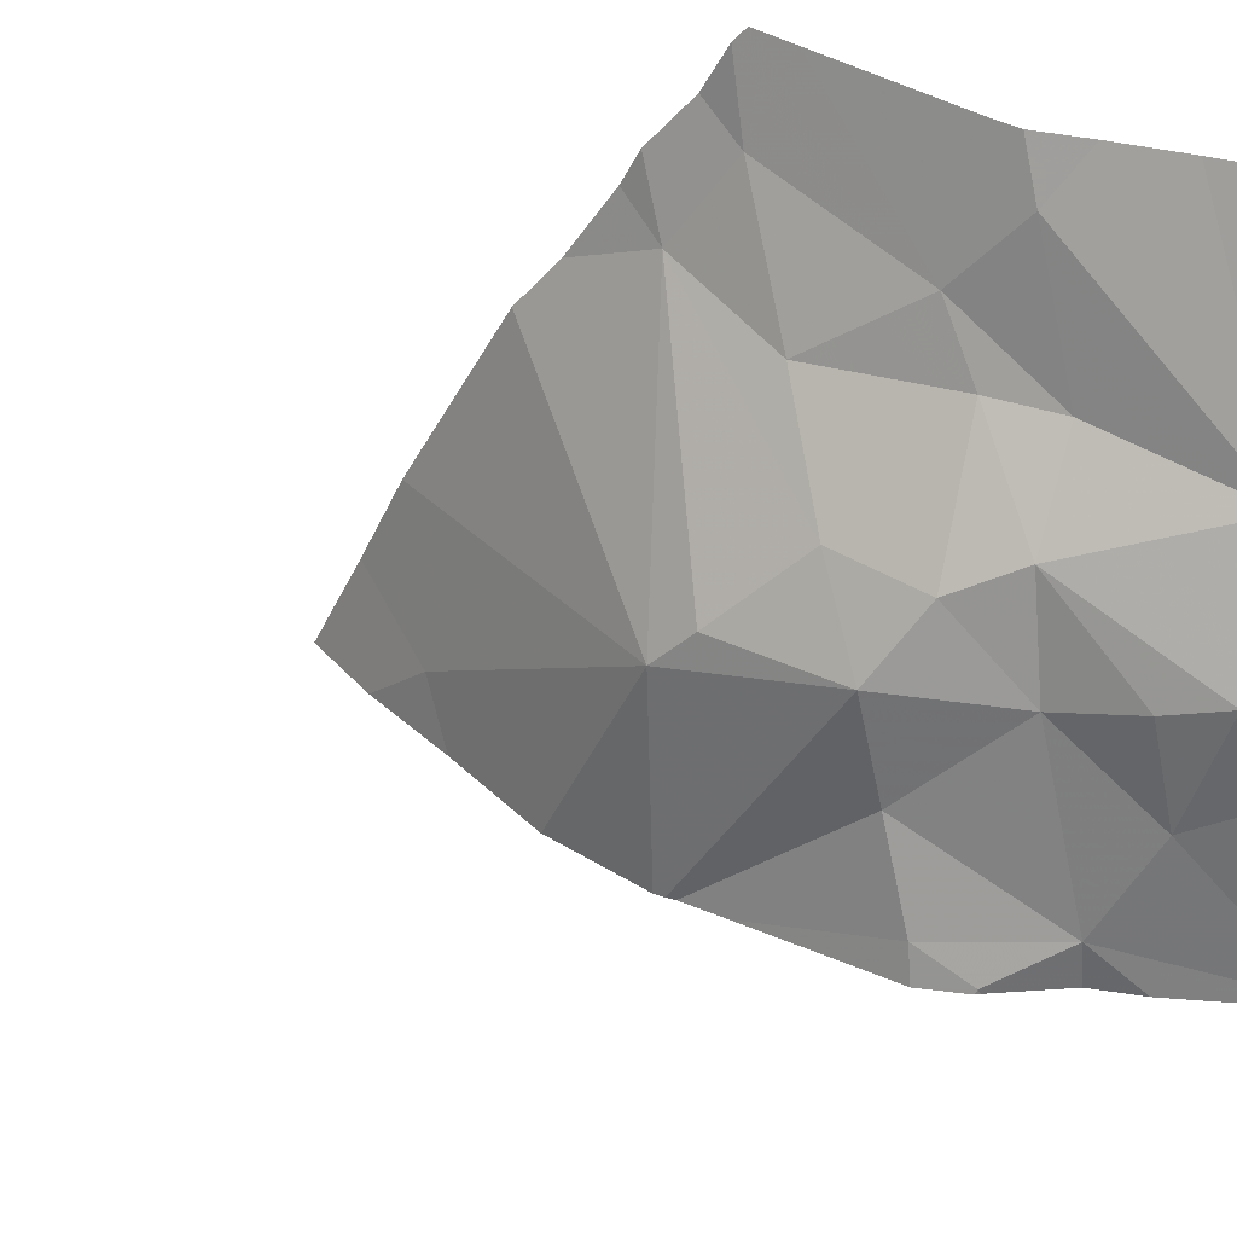
<metadata>
{"format":"obj","ext":"obj","renderer":"f3d","projection":"perspective","resolution":1024,"background":"white","views":[{"elev":40.7,"azim":95.3,"up":"+Y"}]}
</metadata>
<code>
v -61.12 282.1 501.3
v -61.34 281.2 495.6
v -60.99 281.5 501.3
v -61.12 281.4 501.3
v -61.32 281.2 495.5
v -61.04 281.2 501.2
v -61.06 281.4 501.3
v -61.14 281.6 501.2
v -60.96 281.6 501.3
v -61.69 282.2 495.8
v -61.69 282.2 495.7
v -60.98 281.9 501.3
v -61.02 281.9 501.3
v -61.36 281.2 495.7
v -61.3 281.2 495.3
v -61.38 281.2 495.9
v -60.98 281.8 501.3
v -61.3 281.2 492.5
v -60.98 281.2 501.2
v -61.32 281.2 492.6
v -61.6 281.2 496.8
v -61.72 281.2 496.9
v -60.99 282 501.3
v -61.36 281.3 495.6
v -61.39 282.2 501.2
v -61.59 281.9 495.5
v -61.79 281.9 493.5
v -61.74 282.1 492.5
v -61.54 281.6 493.2
v -61.6 282 495.7
v -61.54 281.8 495.9
v -61.71 282.1 496.2
v -61.63 281.9 496.2
v -61.85 282.2 493.8
v -61.45 281.6 495
v -61.38 281.5 495.2
v -61.3 281.2 495.3
v -61.4 281.5 495.5
v -61.54 281.7 492.6
v -61.35 281.4 492.5
v -61.27 281.3 492.4
v -61.54 281.8 491.9
v -61.42 281.5 495.8
v -61.38 281.2 495.9
v -61.88 282.2 493.7
v -61.37 282.2 501.2
v -61.56 281.5 496.6
v -61.57 282.2 501.3
v -61.55 281.5 491.3
v -61.52 281.7 491.7
v -61.72 281.9 491.4
v -61.53 282 494
v -61.51 281.8 494.3
v -61.68 282 495.2
v -61.47 281.6 494.7
v -61.7 282 494.8
v -61.58 281.8 495
v -61.66 281.9 496.3
v -61.53 281.7 496.2
v -61.71 282 496.3
v -61.56 281.8 494.6
v -61.51 281.9 494
v -61.54 282 493.9
v -61.41 281.6 494.7
v -61.37 281.5 494.2
v -61.75 282.2 495
v -61.48 281.4 493.7
v -61.6 282.2 493.9
v -61.55 281.5 493.6
v -61.67 281.7 493.7
v -61.88 282.2 491.2
v -61.49 281.7 495.8
v -61.47 281.7 495.5
v -61.55 281.6 496.6
v -61.84 281.9 496.6
v -61.72 281.8 496.5
v -61.88 282.2 491.2
v -61.82 282.2 493.8
v -61.58 281.7 496.4
v -61.83 282.2 491.3
v -61.38 281.3 495
v -61.9 282.2 493.7
v -61.42 281.4 496
v -61.43 281.6 496
v -61.87 282.2 491.2
v -61.47 281.3 491.4
v -61.37 281.3 491.7
v -61.76 282.2 492.4
v -61.52 282.2 501.3
v -61.38 281.3 493.1
v -61.42 281.4 492.9
v -61.88 282.2 496.5
v -61.39 281.3 496.3
v -61.18 282.2 501.3
v -61.91 282.2 493
v -61.65 282.2 501.2
v -61.38 281.5 494
v -61.49 281.7 494.2
v -61.55 282 493.9
v -61.59 281.6 493.8
v -61.61 282.2 493.8
v -61.37 281.2 496.2
v -61.11 281.8 501.3
v -61.3 281.7 501.2
v -61.51 281.6 501.2
v -61.57 281.5 501.2
v -61.63 281.6 501.2
v -61.79 281.5 501.1
v -61.64 281.3 501.2
v -61.82 281.3 501.1
v -61.66 281.7 501.2
v -61.38 282.2 501.2
v -61.78 282.2 492.5
v -61.4 281.3 496.1
v -61.56 282.1 494
v -61.55 281.8 494.5
v -61.37 281.4 492.1
v -61.74 282 491.5
v -61.46 281.3 493.5
v -61.41 281.5 494.4
v -61.45 281.4 496.4
v -61.78 282.2 491.5
v -61.8 282.2 501.2
v -61.88 282.2 501.2
v -61.67 282 495.1
v -61.74 282.1 495
v -61.57 282.1 493.9
v -61.47 281.6 496.4
v -61.55 281.8 495.2
v -61.54 281.9 493.9
v -61.69 281.9 493.8
v -61.58 281.8 493.9
v -61.69 281.8 493.8
v -61.78 281.9 493.8
v -61.58 281.9 493.9
v -61.75 282.1 493.8
v -61.59 282.1 493.8
v -61.58 282.2 493.9
v -61.45 281.5 493.9
v -61.52 281.5 493.7
v -61.52 281.8 493.9
v -61.5 281.7 493.9
v -61.53 281.7 493.9
v -61.54 281.6 493.8
v -61.44 281.6 494
v -61.44 281.5 493.9
v -61.48 281.5 493.9
v -61.5 281.6 493.9
v -61.43 281.4 493.8
v -61.75 281.8 493.8
v -61.44 281.6 494.9
v -61.36 281.4 493.9
v -61.42 281.5 495
v -61.45 281.6 495
v -61.46 281.7 495.3
v -61.43 281.6 495.7
v -61.51 281.7 496.3
v -61.47 281.6 496.2
v -61.44 281.6 496.1
v -61.67 281.7 491.3
v -61.67 281.7 491.2
v -61.91 282.2 493.7
v -61.73 281.9 491.3
v -61.61 281.6 491.3
v -61.63 281.6 491.2
v -61.71 281.8 491.2
v -61.77 281.9 491.2
v -61.64 282.2 493.8
v -61.51 281.3 491.3
v -61.75 282.2 495
v -61.48 281.3 491.2
v -61.53 281.3 491.2
v -61.78 282.2 493.8
v -61.73 282.2 495.2
v -61.6 281.4 491.2
v -61.74 281.3 491.2
v -61.49 281.3 491.2
v -61.6 281.5 491.2
v -61.55 281.4 491.2
v -61.64 281.2 491.2
v -61.53 281.4 491.2
v -61.74 281.8 491.2
v -61.75 281.9 491.2
v -61.62 281.6 491.2
v -61.77 282.2 496.3
v -61.9 281.6 491.1
v -61.75 281.4 491.2
v -61.77 281.5 491.2
v -61.25 281.6 501.2
v -61.47 281.4 501.2
v -61.73 281.6 491.2
v -61.19 281.3 501.2
v -61.24 281.2 501.2
v -61.16 281.5 501.3
v -61.17 281.9 501.3
v -61.29 281.8 501.3
v -61.33 281.4 501.2
v -61.56 281.3 501.2
v -61.35 281.4 501.2
v -61.39 281.6 501.2
v -61.23 281.9 501.3
v -61.46 281.7 501.2
v -61.58 282.2 493.9
v -61.73 282.2 492.1
v -61.59 281.2 501.2
v -61.75 282.2 492.3
v -61.45 281.3 501.2
v -61.52 281.9 501.2
v -61.64 281.3 501.2
v -61.75 281.2 501.1
v -61.75 282.2 494.9
v -61.58 282.1 501.2
v -61.72 282.1 501.2
v -61.51 281.7 501.2
v -61.43 281.8 501.2
v -61.31 281.9 501.2
v -61.46 282 501.2
v -61.22 282.1 501.2
v -61.67 282 501.2
v -61.72 281.8 501.2
v -61.69 282.2 501.2
v -61.75 282.2 491.7
v -61.6 282.2 494
v -61.28 281.2 494
v -61.83 282 493.7
v -61.88 282 493.5
v -61.29 281.2 494.6
v -61.51 281.2 496.6
v -61.82 282.1 491.3
v -61.38 281.2 496.1
v -61.5 281.2 496.6
v -61.42 281.2 493.5
v -61.28 281.2 495.3
v -61.78 281.3 496.9
v -61.47 281.2 496.5
v -61.37 281.2 493.1
v -61.85 282.1 501.2
v -61.69 282.2 501.2
v -61.74 282.2 491.7
v -61.75 282.2 496.2
v -61.73 282.2 496
v -61.88 281.3 501.7
v -61.84 281.2 501.5
v -61.83 281.2 501.8
v -61.86 281.3 501.1
v -61.88 281.3 501.1
v -61.89 281.4 501.1
v -61.85 282 496.6
v -61.42 281.2 493.7
v -61.27 281.2 492.4
v -61.29 281.2 494.6
v -61.83 282.1 493.8
v -61.8 281.8 491.2
v -61.82 281.9 491.2
v -61.28 281.2 492.3
v -61.29 281.2 494.7
v -61.84 282 491.2
v -61.82 281.4 491.1
v -61.71 282.2 494.6
v -61.3 281.2 495.2
v -61.3 281.2 494.7
v -61.9 281.4 491
v -61.87 281.5 491.1
v -61.29 281.2 494.7
v -61.78 282 491.2
v -60.95 281.6 501.3
v -61.35 281.2 491.7
v -60.95 281.6 501.3
v -61.32 281.2 492
v -61.83 282.1 491.2
v -61.29 281.2 495.2
v -61.8 282 493.7
v -60.95 281.5 501.3
v -61.89 281.3 501.2
v -61.73 282.2 491.7
v -61.82 281.2 501.1
v -61.86 281.3 501.2
v -61.66 282.2 494.3
v -61.72 282.2 492
v -61.86 281.3 501.4
v -61.88 281.6 501.1
v -61.89 281.5 501.1
v -60.95 281.8 501.3
v -60.95 281.3 501.3
v -60.95 281.9 501.3
v -61.81 282 501.2
v -61.86 282 501.2
v -60.95 281.6 501.3
v -61.88 281.6 501.1
v -61.72 282.2 495.2
v -61.74 282.2 496.2
v -61.83 281.3 502.2
v -60.95 281.9 501.3
v -61.81 282.2 492.6
v -61.88 281.4 502
v -60.95 281.4 501.3
v -60.95 282.1 501.3
v -61.83 281.3 502
v -61.87 281.3 501.8
v -61.9 281.4 501.6
v -60.95 281.9 501.3
v -60.95 282 501.3
v -61.9 281.4 501.4
v -61.36 281.2 493
v -60.95 281.6 501.3
v -61.89 282 501.2
v -61.9 282.2 496.5
v -60.95 281.2 501.3
v -60.95 282 501.3
v -60.95 281.4 501.3
v -61.91 281.5 502.3
v -60.95 282.1 501.3
v -61.9 281.5 502.3
v -61.87 281.3 502.3
v -61.8 281.2 502.3
v -61.84 281.3 502.3
v -60.95 281.5 501.3
v -61.85 281.4 502.3
v -60.95 281.5 501.3
v -61.81 281.3 502.3
v -61.69 282.2 495.8
v -60.95 282 501.3
v -61.91 282.1 493.2
v -61.91 282.2 493.6
v -61.91 282 496.7
v -61.91 282.1 496.6
v -61.91 282.1 493.5
v -61.91 282.1 493.5
v -61.91 282.1 493.4
v -61.91 281.7 496.8
v -61.91 281.5 497
v -61.75 282.2 494.8
v -61.7 282.2 501.2
v -61.91 281.3 497
v -61.91 281.2 497.1
v -61.91 281.6 501.1
v -61.91 281.6 501.1
v -61.91 281.4 502
v -61.91 281.4 501.8
v -61.91 281.4 501.4
v -61.91 281.4 501.3
v -61.91 281.8 496.8
v -61.91 281.9 496.7
v -61.91 282.1 496.6
v -61.91 281.8 491.1
v -61.91 281.7 491.1
v -61.91 281.9 491.1
v -61.91 281.9 491.1
v -61.91 282 491.2
v -61.91 282 491.2
v -61.91 281.3 491
v -61.91 281.3 491
v -61.91 281.4 491
v -61.91 281.5 491.1
v -61.91 281.6 491.1
v -61.91 281.4 491
v -61.91 281.6 491.1
v -61.91 282.2 491.2
v -61.91 282.1 491.2
v -61.91 281.4 491
v -61.91 281.6 491.1
v -61.91 282.2 491.2
v -61.7 282.2 495.5
v -61.91 281.4 501.1
v -61.91 281.4 501.1
v -61.91 281.4 501.1
v -61.91 281.4 501.1
v -61.91 281.5 501.1
v -61.91 281.5 501.1
v -61.91 281.6 501.1
v -61.91 281.9 501.1
v -61.91 282 501.1
v -61.91 281.4 501.1
v -61.91 281.7 501.1
v -61.91 281.6 501.1
v -61.91 281.6 501.1
v -61.16 282.2 501.3
v -61.91 281.2 502.3
v -61.91 281.4 501.7
v -61.91 281.4 502
v -61.91 281.4 501.2
v -61.91 281.4 501.4
v -61.91 282.1 501.2
v -61.91 282.1 501.2
v -61.91 282 501.2
v -61.91 281.8 501.1
v -61.91 282 501.2
v -61.91 281.4 501.5
v -61.91 281.4 502.1
v -61.91 281.5 502.3
v -61.91 281.5 502.3
v -61.91 281.5 502.3
v -61.91 281.5 502.3
v -61.91 281.5 502.3
v -61.91 281.4 502.3
v -61.91 281.4 502.3
v -61.91 281.5 502.3
v -61.39 281.2 493.8
v -61.28 281.2 494
v -61.37 281.2 496.2
v -61.37 281.2 496.2
v -61.38 281.2 496.3
v -61.37 281.2 496.3
v -61.3 281.2 495.1
v -61.34 281.2 495
v -61.29 281.2 492.2
v -61.36 281.2 492.9
v -61.33 281.2 492.7
v -61.46 281.2 491.4
v -61.45 281.2 491.4
v -61.38 281.2 491.6
v -61.34 281.2 495
v -61.28 281.2 494
v -61.39 281.2 493.2
v -61.42 281.2 493.4
v -61.71 281.2 501.2
v -61.68 281.2 501.2
v -61.27 281.2 492.4
v -61.39 281.2 496.1
v -61.5 281.2 496.6
v -61.38 281.2 493.8
v -61.3 281.2 493.9
v -61.39 281.2 493.8
v -61.46 281.2 491.2
v -61.46 281.2 491.2
v -61.31 281.2 492.1
v -61.47 281.2 491.3
v -61.48 281.2 491.2
v -61.47 281.2 491.2
v -61.46 281.2 491.2
v -61.58 281.2 491.2
v -61.65 281.2 491.2
v -61.64 281.2 491.2
v -61.77 281.2 491.2
v -61.5 281.2 501.2
v -61.25 281.2 501.2
v -61.6 281.2 501.2
v -61.55 281.2 501.2
v -61.73 281.2 501.1
v -61.75 281.2 501.1
v -61.23 281.2 501.2
v -61.24 281.2 501.2
v -61.77 281.2 501.1
v -61.82 281.2 497
v -61.82 281.2 501.8
v -61.81 281.2 501.9
v -61.82 281.2 501.6
v -61.83 281.2 501.6
v -61.83 281.2 501.7
v -61.84 281.2 501.5
v -61.83 281.2 501.5
v -61.81 281.2 502
v -61.84 281.2 491.1
v -61.8 281.2 491.1
v -61.88 281.2 491.1
v -61.84 281.2 501.2
v -61.82 281.2 501.1
v -61.81 281.2 501.1
v -61.84 281.2 501.2
v -61.84 281.2 501.3
v -61.78 281.2 502.2
v -61.79 281.2 502.2
v -61.8 281.2 502.1
v -61.84 281.2 502.3
v -61.81 281.2 502.1
v -61.82 281.2 501.8
v -60.95 281.2 501.3
v -61.78 281.2 502.3
v -61.78 281.2 502.3
v -61.79 281.2 502.3
v -61.8 281.2 502.3
v -61.02 281.2 501.2
v -61.81 281.2 497
v -61.91 281.2 497.1
v -61.87 281.2 491.1
v -61.91 281.2 491.1
v -61.03 281.2 501.2
v -60.96 281.2 501.3
v -61.89 281.2 502.3
v -61.91 281.2 502.3
v -61.91 282.2 496.6
v -61.89 282.2 491.2
v -61.9 282.2 491.2
v -61.91 282.2 491.2
v -61.89 282.2 501.2
v -61.91 282.2 501.2
v -60.95 282.2 501.3
v -61.02 282.2 501.3
f 17 12 103
f 319 4 317
f 1 312 487
f 261 81 264
f 17 8 9
f 3 194 4
f 12 13 195
f 264 35 256
f 256 64 120
f 317 7 296
f 9 8 3
f 13 12 301
f 23 13 285
f 17 9 305
f 302 23 322
f 472 310 477
f 293 17 283
f 267 87 411
f 9 3 273
f 269 117 87
f 5 37 15
f 20 41 18
f 11 30 10
f 29 27 28
f 44 24 14
f 234 47 21
f 28 27 323
f 28 39 29
f 269 87 267
f 33 31 59
f 10 31 321
f 31 32 291
f 31 33 32
f 54 26 363
f 57 125 56
f 36 37 38
f 35 64 256
f 81 35 264
f 271 36 260
f 24 38 37
f 43 44 83
f 115 116 278
f 115 52 53
f 121 93 235
f 91 29 39
f 50 51 49
f 50 42 275
f 28 40 39
f 29 69 27
f 40 42 41
f 42 117 41
f 24 44 43
f 114 44 16
f 87 50 49
f 51 163 49
f 118 51 50
f 98 53 52
f 54 129 26
f 58 60 33
f 56 61 55
f 57 56 55
f 33 59 58
f 60 32 33
f 62 63 130
f 116 61 56
f 52 127 99
f 52 63 62
f 136 134 135
f 35 151 64
f 120 65 227
f 150 27 70
f 70 27 69
f 98 142 97
f 224 97 399
f 36 154 153
f 73 156 72
f 26 72 30
f 30 72 31
f 72 26 73
f 43 156 24
f 76 58 79
f 74 75 79
f 74 47 75
f 60 58 76
f 128 47 74
f 402 102 403
f 76 79 75
f 260 81 404
f 84 43 83
f 72 43 84
f 49 169 86
f 87 49 86
f 304 91 407
f 399 152 413
f 119 90 414
f 65 98 97
f 31 84 59
f 99 63 52
f 67 140 100
f 158 83 114
f 100 70 69
f 69 67 100
f 119 69 29
f 81 153 35
f 103 104 17
f 17 104 189
f 106 190 105
f 105 107 106
f 108 109 106
f 111 107 105
f 110 109 108
f 205 209 416
f 109 110 209
f 199 200 105
f 208 215 216
f 111 108 107
f 219 208 217
f 198 109 205
f 7 192 193
f 214 208 111
f 53 116 115
f 42 50 117
f 118 50 239
f 90 119 29
f 40 91 39
f 256 120 251
f 128 121 231
f 114 83 44
f 232 119 415
f 117 50 87
f 332 126 211
f 204 28 206
f 116 56 259
f 125 126 56
f 52 115 127
f 228 128 420
f 279 40 204
f 29 91 90
f 240 60 185
f 129 54 125
f 126 54 174
f 125 54 126
f 135 130 63
f 132 135 131
f 133 132 131
f 133 131 134
f 134 131 135
f 64 55 61
f 135 63 99
f 52 62 98
f 135 137 136
f 130 132 141
f 62 141 142
f 168 137 101
f 145 146 97
f 67 149 139
f 140 67 139
f 144 140 139
f 142 141 143
f 132 133 143
f 141 132 143
f 134 150 133
f 130 141 62
f 133 144 143
f 70 100 144
f 144 100 140
f 147 146 145
f 139 147 144
f 146 147 139
f 142 143 148
f 144 148 143
f 149 67 398
f 133 70 144
f 150 70 133
f 98 62 142
f 101 127 68
f 61 116 64
f 120 53 98
f 116 53 120
f 151 55 64
f 120 98 65
f 145 142 148
f 120 64 116
f 421 149 423
f 81 36 153
f 155 36 38
f 154 35 153
f 155 154 36
f 72 156 43
f 155 26 129
f 73 155 38
f 38 156 73
f 57 35 154
f 155 57 154
f 148 147 145
f 151 35 55
f 148 144 147
f 35 57 55
f 38 24 156
f 129 57 155
f 59 158 157
f 121 128 158
f 79 58 157
f 79 157 128
f 159 158 59
f 84 159 59
f 128 157 158
f 158 159 83
f 400 114 419
f 93 121 114
f 114 102 93
f 83 159 84
f 161 165 160
f 161 160 166
f 87 86 410
f 49 163 164
f 91 40 20
f 164 163 160
f 406 117 426
f 165 164 160
f 163 166 160
f 49 164 178
f 265 167 163
f 163 167 166
f 167 183 166
f 409 169 427
f 177 172 428
f 425 177 430
f 169 171 424
f 176 180 175
f 187 176 175
f 169 181 172
f 172 171 169
f 177 171 172
f 169 49 179
f 164 165 178
f 184 178 165
f 179 175 181
f 179 49 178
f 172 175 180
f 175 172 181
f 183 253 182
f 166 183 182
f 191 188 184
f 178 184 179
f 161 182 186
f 432 176 434
f 191 161 186
f 188 187 175
f 184 188 175
f 175 179 184
f 189 8 17
f 142 145 97
f 125 57 129
f 127 115 203
f 137 99 127
f 67 69 119
f 135 99 137
f 152 97 146
f 59 157 58
f 8 189 3
f 121 158 114
f 207 190 106
f 128 74 79
f 139 152 146
f 152 139 149
f 431 180 433
f 182 161 166
f 184 165 191
f 165 161 191
f 179 181 169
f 73 26 155
f 31 72 84
f 132 130 135
f 103 195 196
f 193 192 197
f 4 194 192
f 3 189 194
f 104 200 189
f 103 12 195
f 23 1 201
f 199 197 194
f 195 201 196
f 13 23 195
f 193 197 198
f 207 198 197
f 193 198 435
f 189 200 199
f 104 202 200
f 216 196 201
f 105 202 214
f 200 202 105
f 435 205 438
f 109 198 106
f 198 207 106
f 220 111 208
f 109 209 205
f 110 210 209
f 281 108 111
f 416 210 439
f 190 199 105
f 108 106 107
f 213 219 212
f 221 213 212
f 215 202 104
f 214 215 208
f 216 217 208
f 217 218 46
f 212 217 112
f 219 217 212
f 220 208 219
f 1 218 216
f 201 1 216
f 221 212 48
f 219 213 286
f 213 221 237
f 196 216 215
f 216 218 217
f 218 1 377
f 215 104 196
f 197 192 194
f 6 193 441
f 194 189 199
f 202 215 214
f 104 103 196
f 192 7 4
f 105 214 111
f 23 201 195
f 190 207 199
f 197 199 207
f 300 242 243
f 248 75 325
f 226 225 324
f 419 114 230
f 418 41 250
f 225 252 34
f 150 225 226
f 323 226 329
f 488 1 487
f 60 76 248
f 417 205 416
f 51 118 229
f 108 247 245
f 237 221 123
f 486 383 485
f 485 383 124
f 448 242 449
f 450 243 451
f 210 110 276
f 416 209 210
f 274 246 247
f 110 245 246
f 446 298 452
f 340 277 341
f 110 108 245
f 245 247 246
f 75 248 76
f 484 362 483
f 415 119 414
f 331 234 334
f 75 47 330
f 414 90 236
f 27 150 226
f 229 118 222
f 307 344 481
f 134 272 225
f 150 134 225
f 272 136 252
f 34 136 78
f 483 362 482
f 182 253 345
f 253 183 254
f 347 254 348
f 413 152 422
f 349 257 350
f 254 265 257
f 188 191 263
f 176 187 258
f 176 258 453
f 453 351 475
f 482 358 77
f 351 262 353
f 258 263 262
f 354 186 355
f 191 186 263
f 262 263 354
f 167 265 254
f 183 167 254
f 186 182 346
f 412 81 261
f 270 229 85
f 265 270 257
f 411 87 410
f 258 187 188
f 257 270 71
f 362 358 482
f 410 86 409
f 409 86 169
f 188 263 258
f 225 272 252
f 134 136 272
f 265 51 270
f 307 248 344
f 51 229 270
f 274 247 364
f 163 51 265
f 276 277 456
f 92 60 248
f 459 280 460
f 162 324 82
f 274 277 276
f 281 282 108
f 247 108 366
f 408 91 20
f 368 281 370
f 371 287 372
f 286 213 237
f 366 282 373
f 289 220 374
f 287 219 286
f 306 287 286
f 281 289 337
f 111 220 289
f 220 219 287
f 276 110 274
f 82 225 45
f 295 292 462
f 479 378 480
f 298 295 463
f 311 313 292
f 295 298 299
f 339 300 379
f 449 244 466
f 243 303 300
f 295 299 338
f 244 299 298
f 77 257 71
f 242 300 299
f 242 299 244
f 341 274 381
f 303 243 280
f 289 281 111
f 407 91 408
f 406 41 117
f 237 306 286
f 306 237 384
f 71 270 85
f 287 306 385
f 405 81 412
f 246 274 110
f 404 81 405
f 379 303 388
f 311 292 389
f 78 136 173
f 403 102 401
f 313 311 393
f 88 28 113
f 314 315 316
f 320 316 315
f 395 318 396
f 318 313 394
f 318 292 313
f 124 237 123
f 318 316 292
f 316 320 292
f 318 314 316
f 315 314 464
f 461 320 468
f 402 93 102
f 443 276 458
f 401 102 400
f 400 102 114
f 469 315 470
f 292 295 380
f 280 277 303
f 123 221 333
f 323 27 226
f 294 323 95
f 399 97 152
f 324 225 82
f 66 126 170
f 398 67 249
f 325 75 343
f 326 248 325
f 327 226 324
f 251 120 227
f 328 226 327
f 224 65 97
f 329 226 328
f 113 28 294
f 330 47 331
f 227 65 224
f 331 47 234
f 228 47 128
f 85 229 80
f 92 248 307
f 122 229 222
f 230 114 16
f 334 234 335
f 233 37 271
f 335 234 444
f 80 229 122
f 231 121 235
f 336 289 375
f 337 289 336
f 235 93 402
f 338 299 339
f 45 225 34
f 339 299 300
f 340 303 277
f 236 90 304
f 304 90 91
f 341 277 274
f 34 252 136
f 342 75 330
f 343 75 342
f 232 67 119
f 344 248 326
f 345 253 347
f 346 182 345
f 249 67 232
f 347 253 254
f 96 221 48
f 250 41 255
f 348 254 349
f 349 254 257
f 255 41 406
f 48 212 89
f 350 257 359
f 260 36 81
f 351 258 262
f 351 352 455
f 353 262 360
f 354 263 186
f 271 37 36
f 89 212 25
f 355 186 361
f 356 262 354
f 268 9 273
f 357 186 346
f 22 234 21
f 266 9 268
f 358 257 77
f 359 257 358
f 21 47 228
f 360 262 356
f 273 3 319
f 361 186 357
f 19 284 472
f 25 212 112
f 322 23 309
f 364 247 367
f 365 274 364
f 16 44 14
f 14 24 2
f 366 108 282
f 367 247 366
f 283 17 305
f 112 217 46
f 368 282 281
f 369 282 368
f 309 23 285
f 18 41 418
f 370 281 376
f 371 220 287
f 285 13 301
f 372 287 387
f 305 9 288
f 373 282 369
f 288 9 266
f 374 220 386
f 375 289 374
f 46 218 94
f 376 281 337
f 293 12 17
f 94 218 377
f 20 40 41
f 378 314 395
f 15 37 233
f 379 300 303
f 380 295 338
f 301 12 293
f 302 1 23
f 381 274 365
f 382 303 340
f 383 237 124
f 5 24 37
f 138 127 203
f 384 237 383
f 385 306 384
f 310 7 6
f 386 220 371
f 68 127 138
f 387 287 385
f 2 24 5
f 388 303 382
f 296 7 310
f 297 1 302
f 389 292 380
f 390 311 389
f 6 7 193
f 391 311 390
f 312 1 297
f 392 311 391
f 393 311 397
f 394 313 393
f 317 4 7
f 19 308 284
f 395 314 318
f 101 137 127
f 396 318 394
f 319 3 4
f 397 311 392
f 420 128 231
f 168 136 137
f 421 152 149
f 422 152 421
f 423 149 398
f 424 171 425
f 173 136 168
f 425 171 177
f 170 126 174
f 426 117 269
f 174 54 290
f 427 169 424
f 428 172 431
f 429 177 428
f 185 60 92
f 430 177 429
f 431 172 180
f 203 115 223
f 432 180 176
f 433 180 432
f 206 28 88
f 434 176 454
f 435 198 205
f 436 193 435
f 204 40 28
f 437 205 417
f 211 126 66
f 438 205 437
f 439 210 440
f 222 118 239
f 440 210 443
f 441 193 442
f 333 221 238
f 442 193 436
f 238 221 96
f 443 210 276
f 444 234 473
f 445 244 446
f 240 32 60
f 446 244 298
f 447 243 448
f 279 42 40
f 448 243 242
f 449 242 244
f 450 280 243
f 239 50 275
f 275 42 279
f 451 243 447
f 452 298 465
f 453 258 351
f 454 176 453
f 223 115 278
f 278 116 259
f 455 352 476
f 456 277 459
f 457 276 456
f 458 276 457
f 290 54 363
f 459 277 280
f 241 31 291
f 460 280 450
f 291 32 240
f 461 292 320
f 462 292 461
f 463 295 462
f 321 31 241
f 464 314 479
f 465 298 463
f 466 244 445
f 294 28 323
f 467 308 478
f 468 320 469
f 332 56 126
f 469 320 315
f 470 315 471
f 259 56 332
f 471 315 464
f 472 284 310
f 473 234 22
f 363 26 11
f 474 335 444
f 10 30 31
f 475 351 455
f 477 310 6
f 11 26 30
f 478 308 19
f 479 314 378
f 377 1 488

</code>
